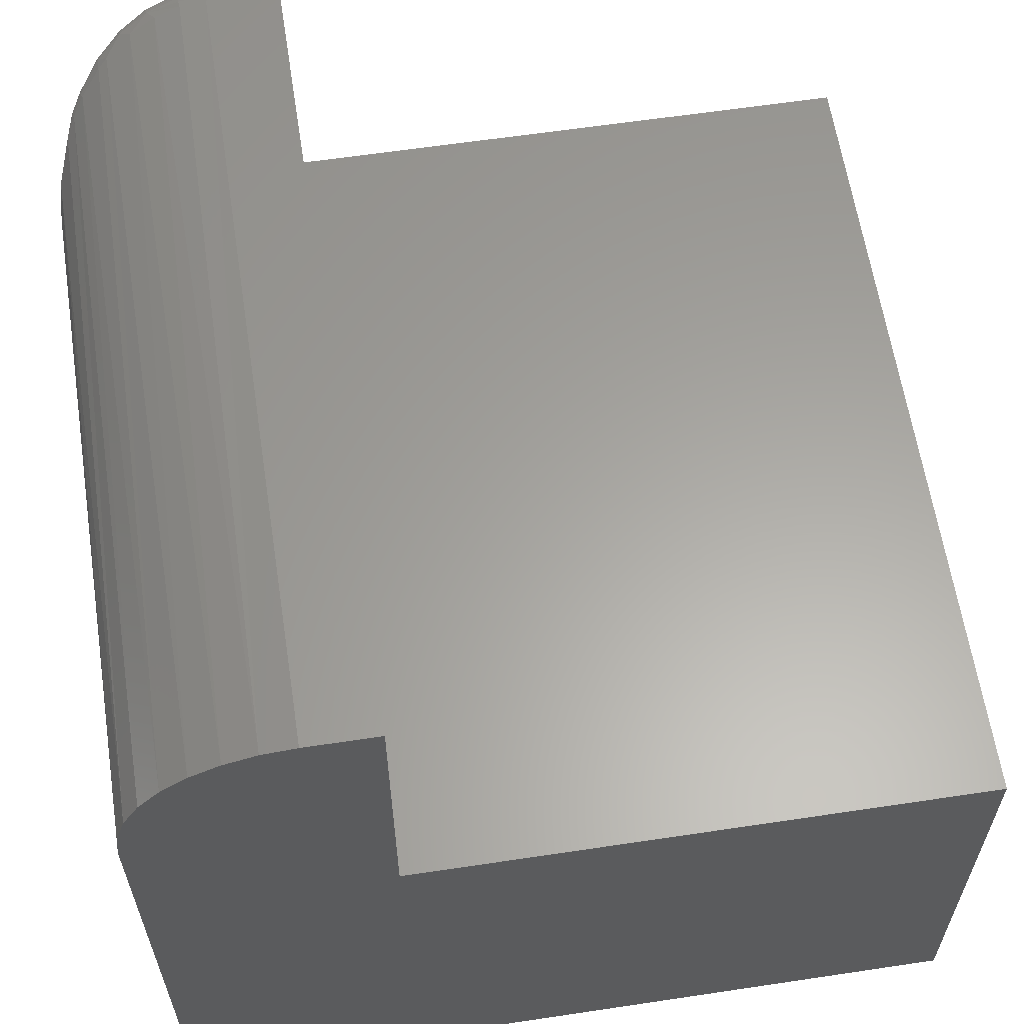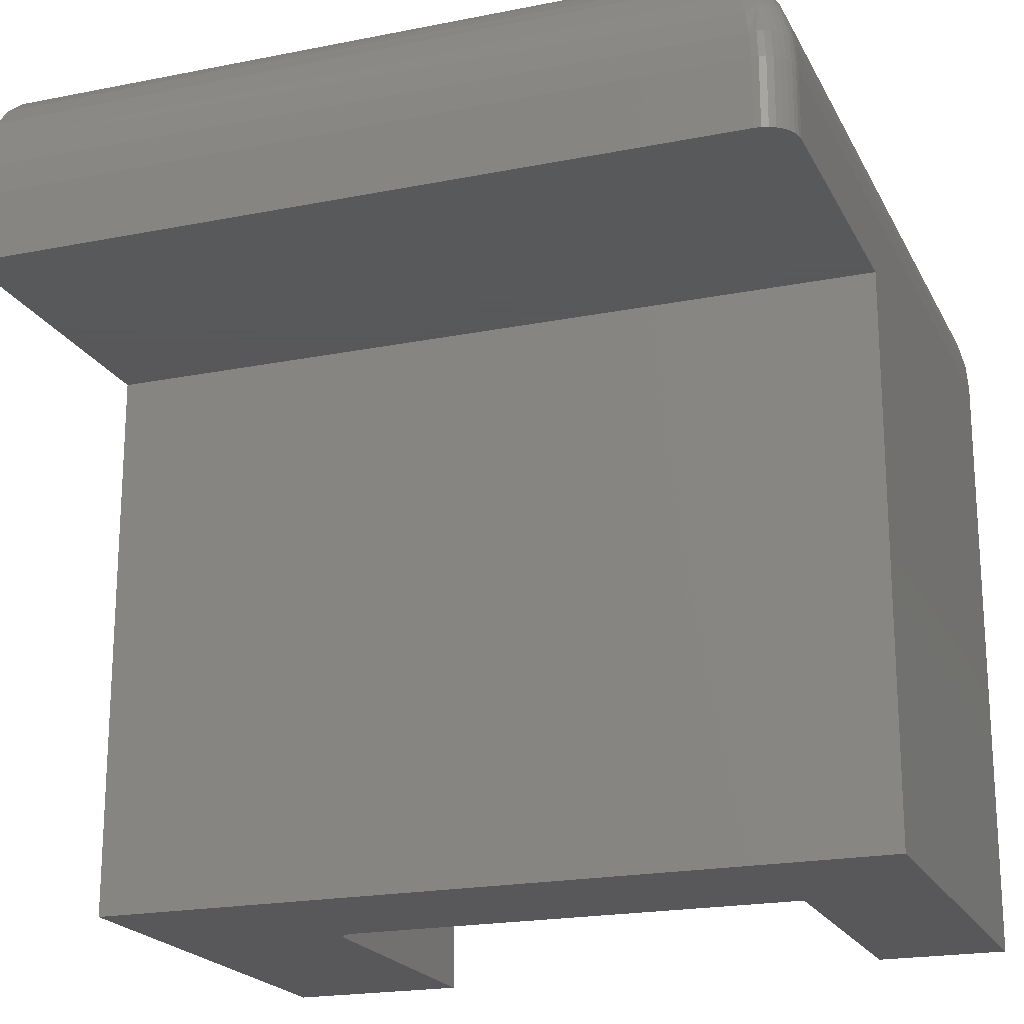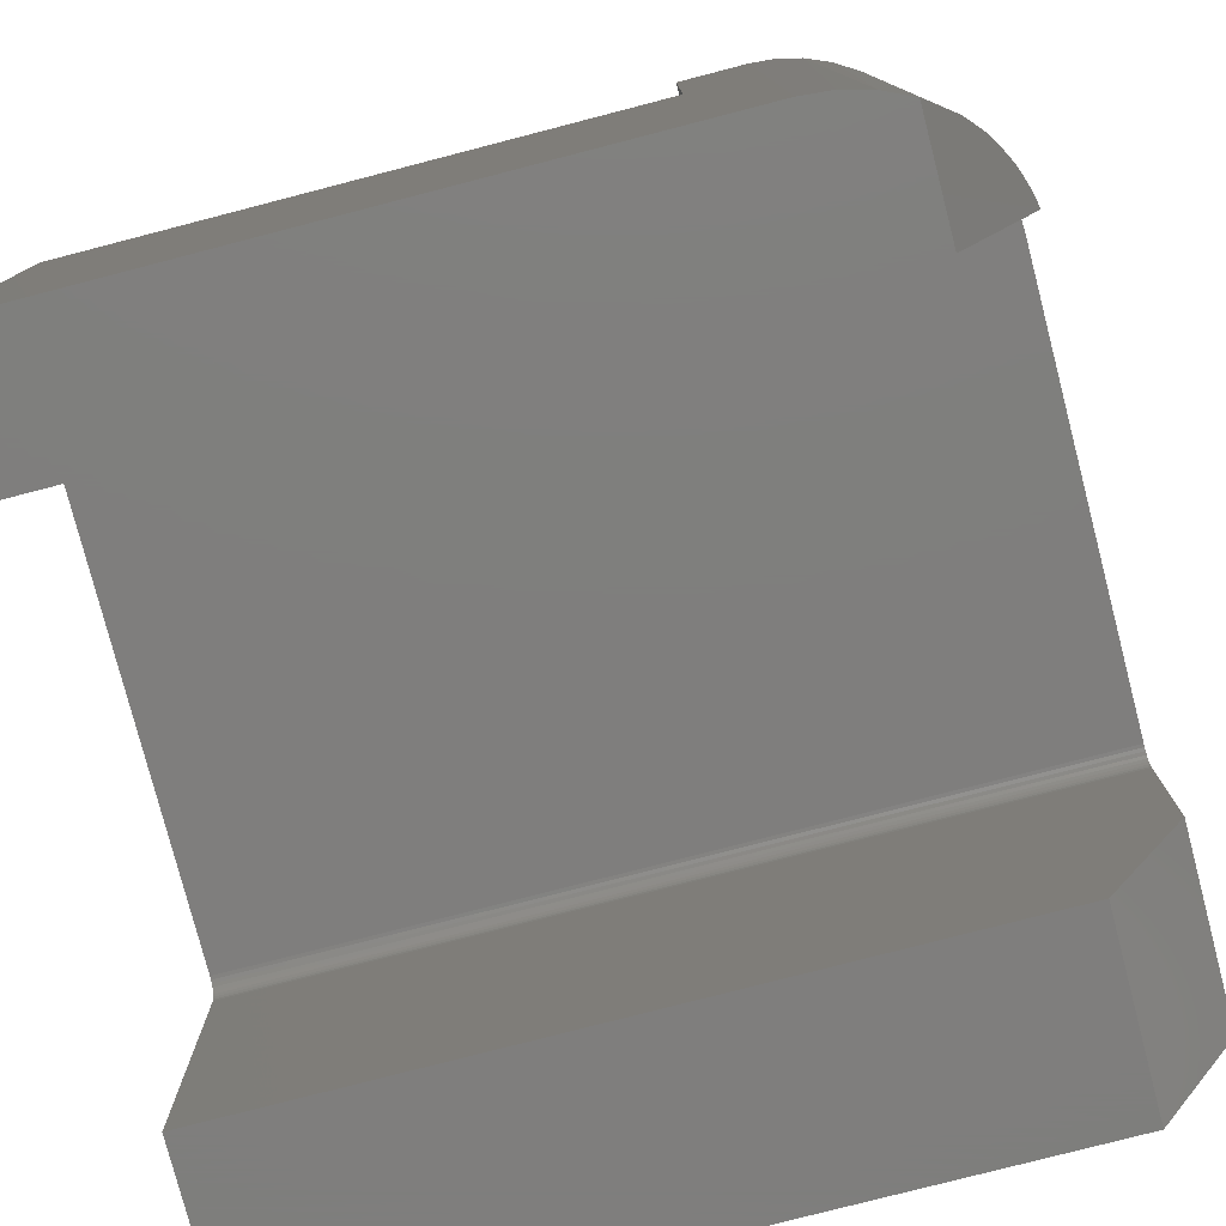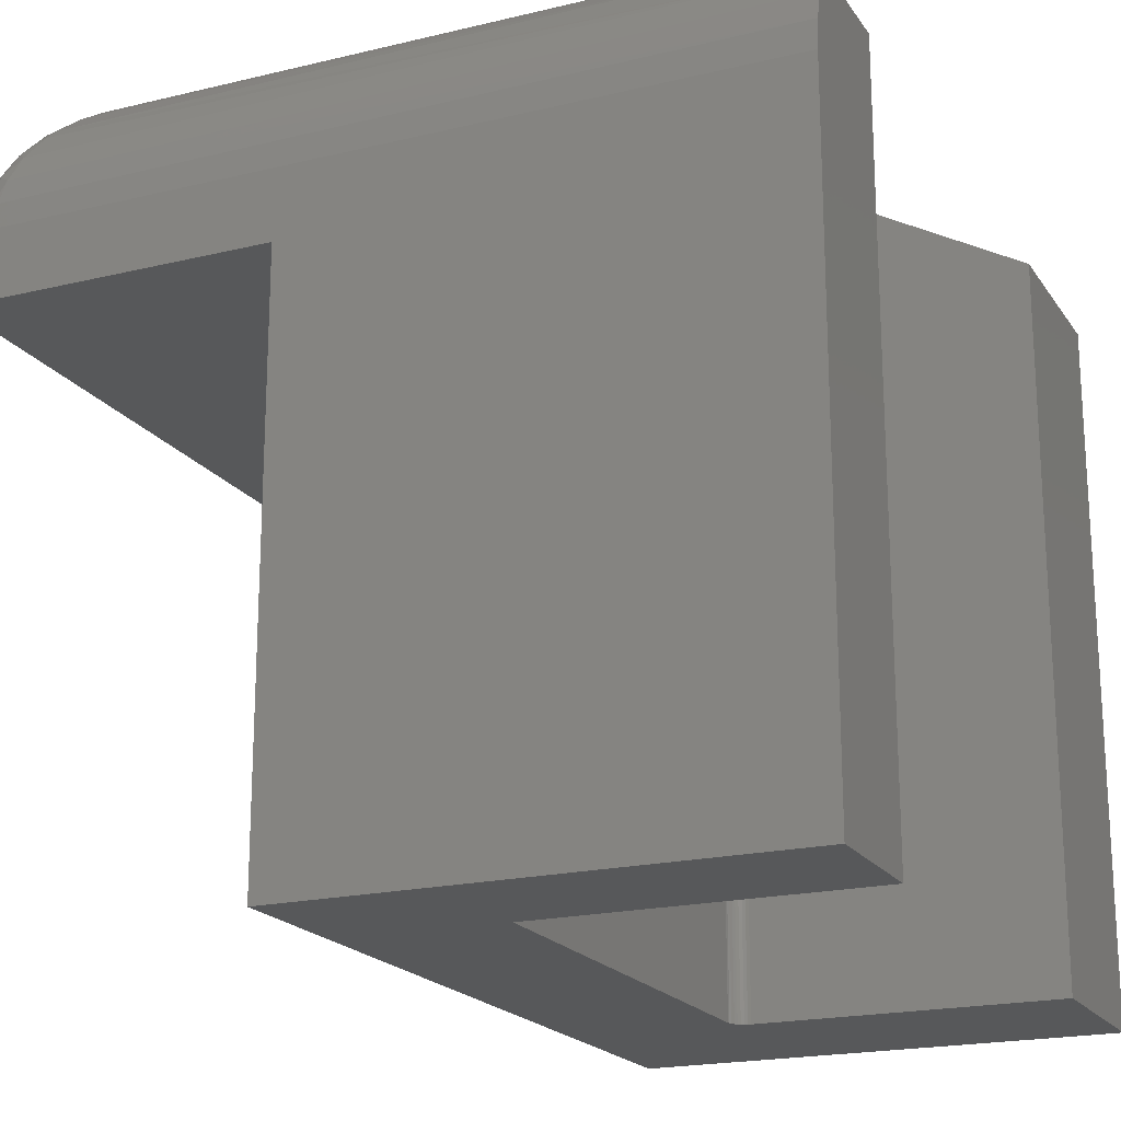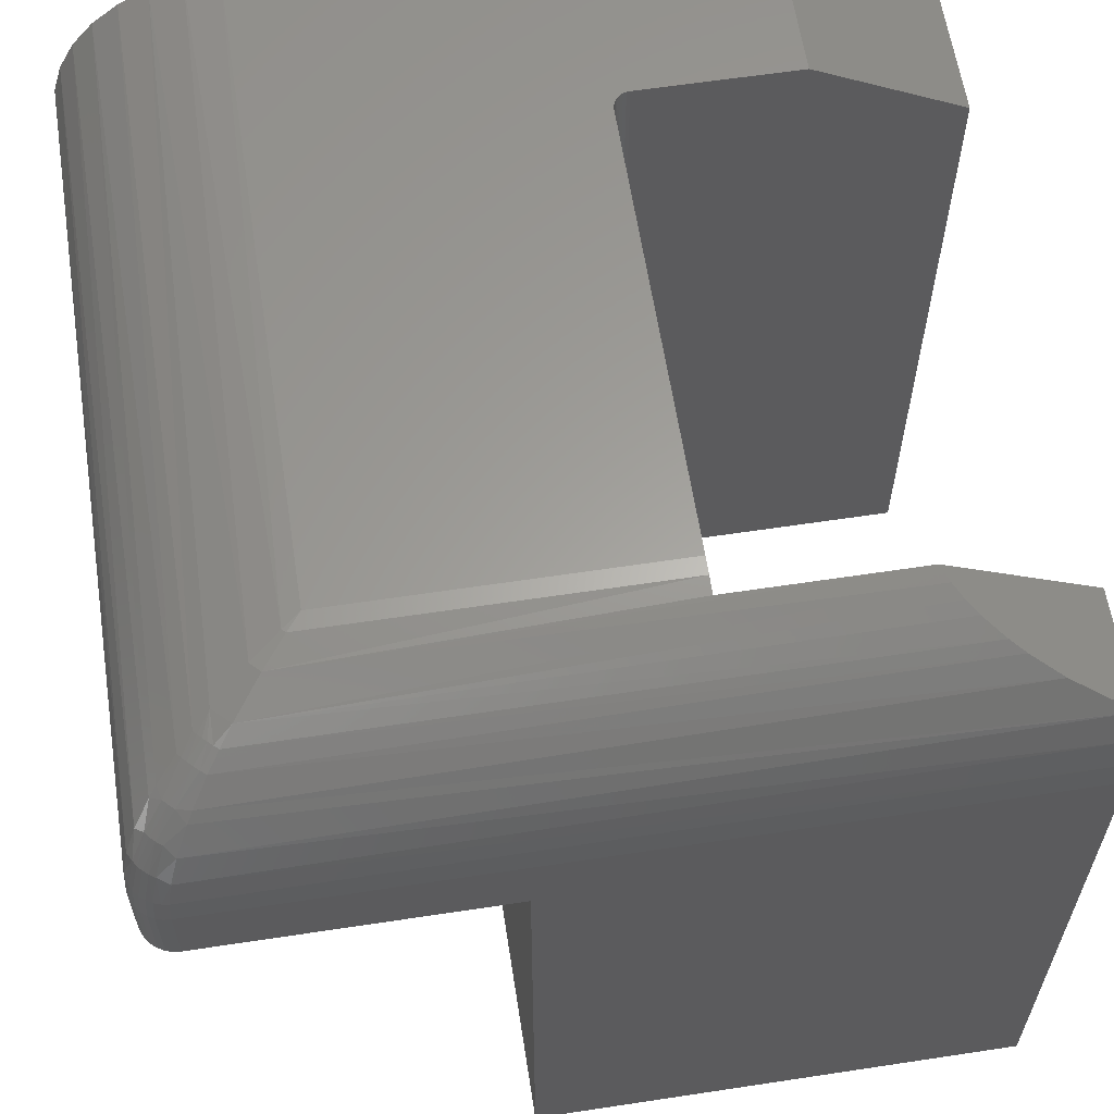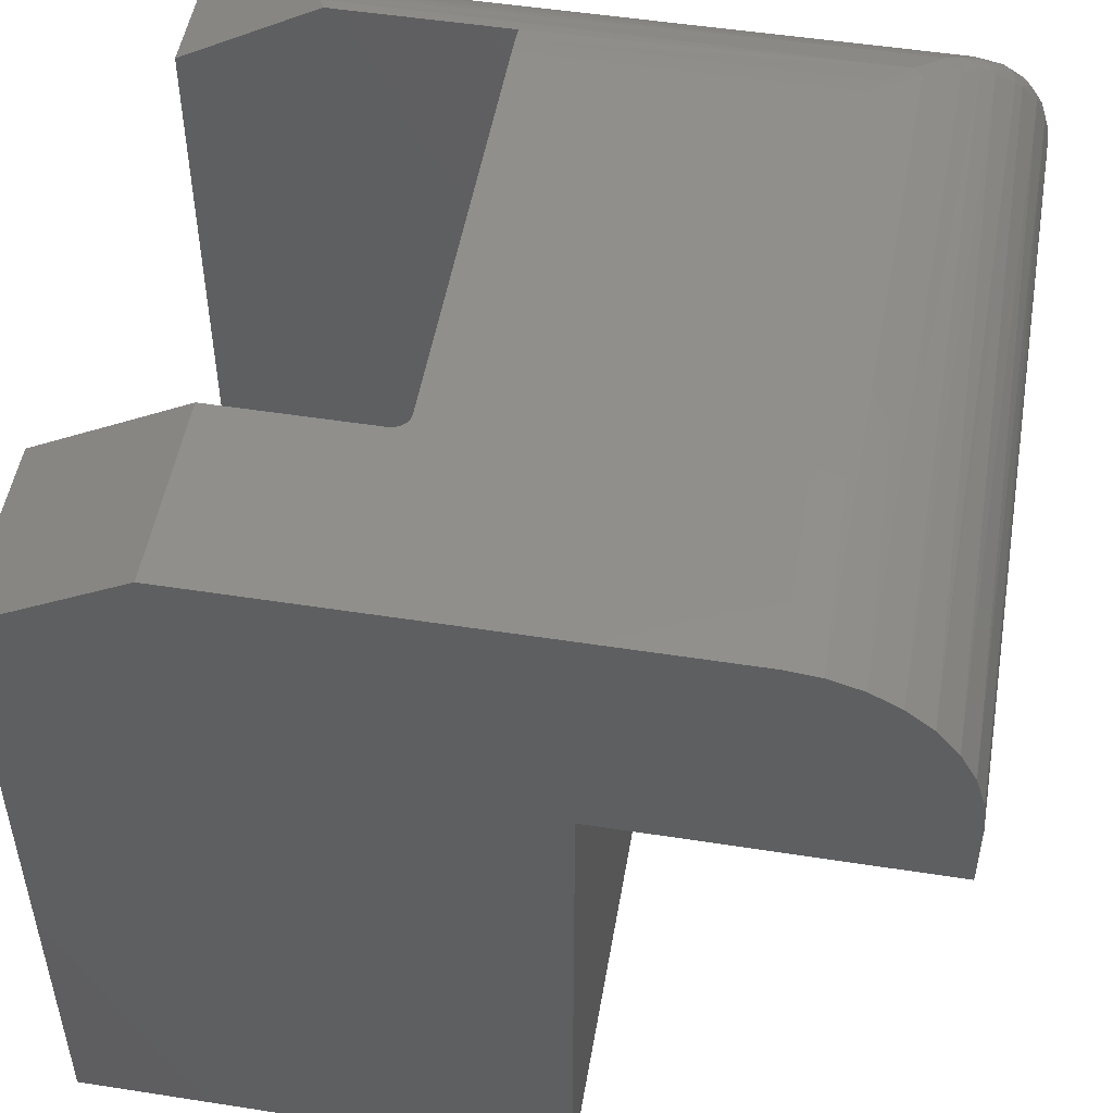
<metadata>
{"format":"stl","ext":"stl","renderer":"f3d","projection":"perspective","resolution":1024,"background":"white","views":[{"elev":61.6,"azim":-98.7,"up":"+Z"},{"elev":-20.2,"azim":20.2,"up":"+Y"},{"elev":-78.5,"azim":104.5,"up":"+Z"},{"elev":-19.6,"azim":114.3,"up":"+Y"},{"elev":61.2,"azim":81.2,"up":"+Y"},{"elev":50.7,"azim":-80.3,"up":"+Y"}]}
</metadata>
<code>
# stl→obj: 122 verts, 240 faces
v -0.2031 -0.375 0.2849
v -0.2031 -0.375 0
v -0.2031 0.375 0.2849
v -0.2031 0.2969 0
v -0.2031 0.375 0.1406
v 0.2188 0.375 0.3005
v 0.2345 0.3742 0.3005
v 0.25 0.3718 0.3005
v 0.25 -0.375 0.3005
v -0.1875 -0.375 0.3005
v -0.1875 0.375 0.3005
v -0.375 -0.375 0
v -0.375 -0.375 0.4531
v -0.2028 -0.375 0.2879
v -0.2019 -0.375 0.2908
v -0.2005 -0.375 0.2935
v -0.1985 -0.375 0.2959
v -0.1962 -0.375 0.2979
v -0.1935 -0.375 0.2993
v -0.1905 -0.375 0.3002
v 0.375 -0.375 0.4531
v 0.25 -0.375 0
v 0.375 -0.375 0
v -0.375 0.375 0.5938
v 0.2188 0.375 0.5938
v -0.1905 0.375 0.3002
v -0.1935 0.375 0.2993
v -0.1962 0.375 0.2979
v -0.1985 0.375 0.2959
v -0.2005 0.375 0.2935
v -0.2019 0.375 0.2908
v -0.2028 0.375 0.2879
v -0.375 0.375 0.1406
v 0.25 0.2969 0
v 0.25 0.3718 0.1349
v 0.3541 0.2969 -6.308e-16
v 0.3656 0.2722 0
v 0.3726 0.2459 0
v 0.375 0.2188 0
v -0.375 0.2969 0
v 0.2641 0.3683 0.1285
v 0.2771 0.3637 0.1203
v 0.2887 0.3585 0.1109
v 0.3058 0.3485 0.09296
v 0.3157 0.3413 0.07997
v 0.3323 0.326 0.05251
v 0.3373 0.3205 0.6886
v 0.3439 0.3122 0.6939
v 0.3583 0.289 0.7054
v 0.2602 0.3694 0.6269
v 0.2344 0.3742 0.6062
v 0.2916 0.357 0.6521
v 0.3059 0.3484 0.6635
v 0.3195 0.3382 0.6744
v 0.375 0.2188 0.7188
v 0.3732 0.2423 0.7173
v 0.3679 0.2653 0.7131
v 0.375 0.1539 0.7188
v 0.3726 0.1539 0.7307
v 0.375 0.1539 0.4531
v 0.3744 0.1539 0.7248
v 0.3611 0.1539 0.7447
v 0.3557 0.1539 0.7476
v 0.3697 0.1539 0.7361
v 0.3658 0.1539 0.7408
v -0.375 0.1539 0.4531
v 0.3498 0.1539 0.7494
v 0.3438 0.1539 0.75
v -0.375 0.1539 0.75
v -0.375 0.2188 0.75
v 0.3438 0.2188 0.75
v 0.3744 0.2188 0.7248
v 0.3726 0.2188 0.7307
v 0.3697 0.2188 0.7361
v 0.3658 0.2188 0.7408
v 0.3611 0.2188 0.7447
v 0.3557 0.2188 0.7476
v 0.3498 0.2188 0.7494
v -0.375 0.2492 0.747
v -0.375 0.2785 0.7381
v -0.375 0.3056 0.7237
v -0.375 0.3292 0.7042
v -0.375 0.3487 0.6806
v -0.375 0.3631 0.6535
v -0.375 0.372 0.6242
v 0.2519 0.3694 0.6352
v 0.2771 0.357 0.6666
v 0.3304 0.289 0.7333
v 0.3381 0.2653 0.7429
v 0.2312 0.3742 0.6094
v 0.2885 0.3484 0.6809
v 0.2994 0.3382 0.6945
v 0.3136 0.3205 0.7123
v 0.3189 0.3122 0.7189
v 0.3423 0.2423 0.7482
v 0.3343 0.3207 0.7008
v 0.3509 0.298 0.7135
v 0.3258 0.3207 0.7093
v 0.304 0.34 0.6914
v 0.3635 0.272 0.7226
v 0.3385 0.298 0.7259
v 0.3725 0.2431 0.7233
v 0.3476 0.272 0.7385
v 0.303 0.3499 0.6674
v 0.3085 0.341 0.6877
v 0.3303 0.3211 0.7053
v 0.3127 0.341 0.6835
v 0.3164 0.34 0.679
v 0.3432 0.2987 0.7224
v 0.3474 0.2987 0.7182
v 0.3525 0.2727 0.7356
v 0.3569 0.2729 0.7319
v 0.3606 0.2727 0.7275
v 0.3483 0.2431 0.7475
v 0.354 0.2437 0.7457
v 0.2924 0.3499 0.678
v 0.2962 0.3506 0.6747
v 0.2997 0.3506 0.6712
v 0.3593 0.2441 0.7428
v 0.3639 0.2442 0.7389
v 0.3678 0.2441 0.7343
v 0.3707 0.2437 0.729
f 1 2 3
f 3 2 4
f 3 4 5
f 6 7 8
f 9 10 8
f 8 10 11
f 8 11 6
f 1 12 2
f 13 12 1
f 13 1 14
f 13 14 15
f 13 15 16
f 13 16 17
f 13 17 18
f 13 18 19
f 13 19 20
f 13 20 10
f 13 10 9
f 13 9 21
f 9 22 21
f 21 22 23
f 24 25 6
f 24 6 11
f 24 11 26
f 24 26 27
f 24 27 28
f 24 28 29
f 24 29 30
f 24 30 31
f 24 31 32
f 24 32 3
f 24 3 5
f 24 5 33
f 17 28 18
f 18 28 27
f 18 27 19
f 19 27 26
f 19 26 20
f 20 26 11
f 20 11 10
f 28 17 29
f 29 17 16
f 29 16 30
f 30 16 15
f 30 15 31
f 31 15 14
f 31 14 32
f 32 14 1
f 32 1 3
f 22 9 34
f 34 9 8
f 34 8 35
f 34 36 37
f 34 37 38
f 34 38 39
f 34 39 23
f 34 23 22
f 12 40 2
f 2 40 4
f 34 35 41
f 34 41 42
f 34 42 43
f 34 43 44
f 34 44 45
f 34 45 46
f 34 46 36
f 5 4 33
f 33 4 40
f 36 46 47
f 36 47 48
f 36 48 49
f 36 49 37
f 50 41 35
f 50 35 8
f 50 8 7
f 50 7 51
f 52 53 44
f 52 44 43
f 52 43 42
f 52 42 41
f 52 41 50
f 51 7 25
f 25 7 6
f 44 53 45
f 45 53 54
f 45 54 46
f 46 54 47
f 55 39 56
f 56 39 38
f 56 38 57
f 57 38 37
f 57 37 49
f 58 59 60
f 58 61 59
f 62 63 64
f 64 65 62
f 66 60 67
f 66 67 68
f 66 68 69
f 67 60 59
f 67 59 64
f 67 64 63
f 69 68 70
f 70 68 71
f 58 55 61
f 61 55 72
f 61 72 59
f 59 72 73
f 59 73 64
f 64 73 74
f 64 74 65
f 65 74 75
f 65 75 62
f 62 75 76
f 62 76 63
f 63 76 77
f 63 77 67
f 67 77 78
f 67 78 68
f 68 78 71
f 12 33 40
f 66 69 70
f 66 70 79
f 66 79 80
f 66 80 81
f 66 81 82
f 66 82 83
f 66 83 84
f 66 84 85
f 66 85 24
f 66 24 33
f 66 33 12
f 66 12 13
f 55 58 39
f 39 58 60
f 39 60 23
f 23 60 21
f 13 21 66
f 66 21 60
f 86 85 84
f 86 84 87
f 81 80 88
f 89 88 80
f 80 79 89
f 25 24 90
f 90 24 85
f 90 85 86
f 87 84 91
f 91 84 83
f 91 83 92
f 92 83 82
f 92 82 93
f 93 82 94
f 94 82 81
f 94 81 88
f 70 71 79
f 79 71 95
f 79 95 89
f 90 86 50
f 51 90 50
f 90 51 25
f 50 86 52
f 96 97 48
f 47 96 48
f 93 94 98
f 99 93 98
f 97 100 49
f 48 97 49
f 94 88 101
f 98 94 101
f 100 102 57
f 49 100 57
f 88 89 103
f 101 88 103
f 53 52 104
f 99 92 93
f 98 105 99
f 105 98 106
f 106 107 105
f 96 107 106
f 108 107 96
f 54 108 96
f 47 54 96
f 98 101 109
f 109 106 98
f 110 106 109
f 96 106 110
f 97 96 110
f 101 103 111
f 111 109 101
f 109 111 112
f 112 110 109
f 113 110 112
f 97 110 113
f 100 97 113
f 103 89 95
f 103 95 114
f 115 103 114
f 56 57 102
f 87 91 116
f 87 116 117
f 87 117 118
f 87 118 104
f 87 104 52
f 87 52 86
f 75 119 76
f 76 119 115
f 76 115 77
f 77 115 114
f 77 114 78
f 78 114 95
f 78 95 71
f 119 75 120
f 120 75 74
f 120 74 121
f 121 74 73
f 121 73 122
f 122 73 72
f 122 72 102
f 102 72 55
f 102 55 56
f 105 116 99
f 99 116 91
f 99 91 92
f 116 105 117
f 117 105 107
f 117 107 118
f 118 107 108
f 118 108 104
f 104 108 54
f 104 54 53
f 102 100 122
f 122 100 113
f 122 113 121
f 121 113 112
f 121 112 120
f 120 112 111
f 120 111 119
f 119 111 103
f 119 103 115

</code>
